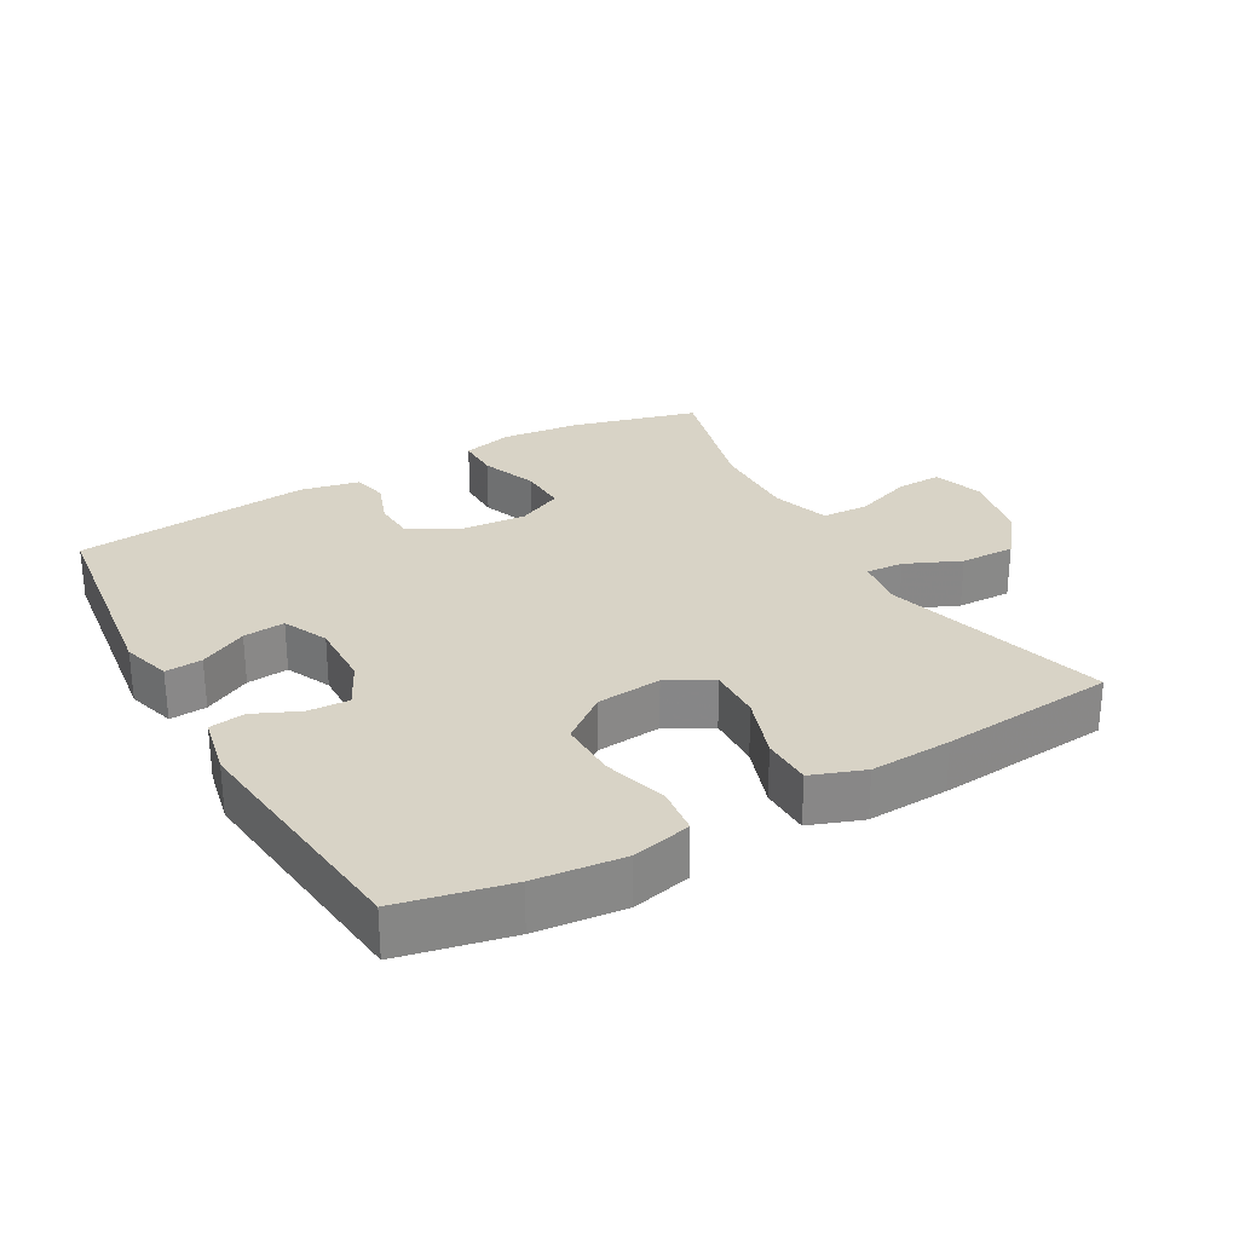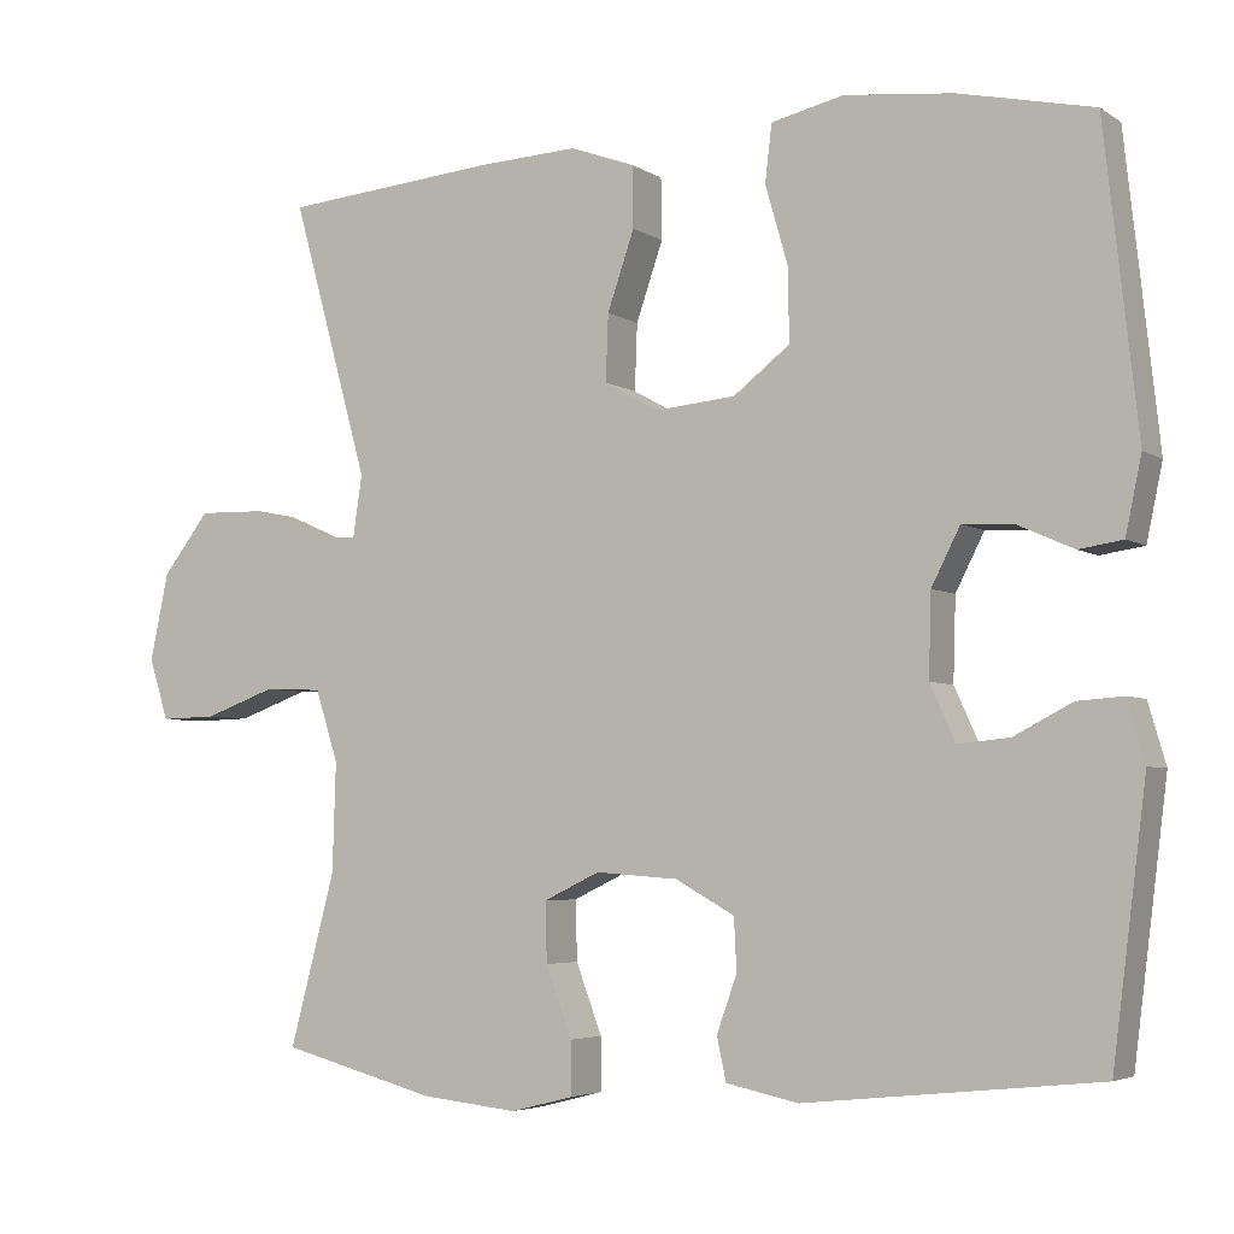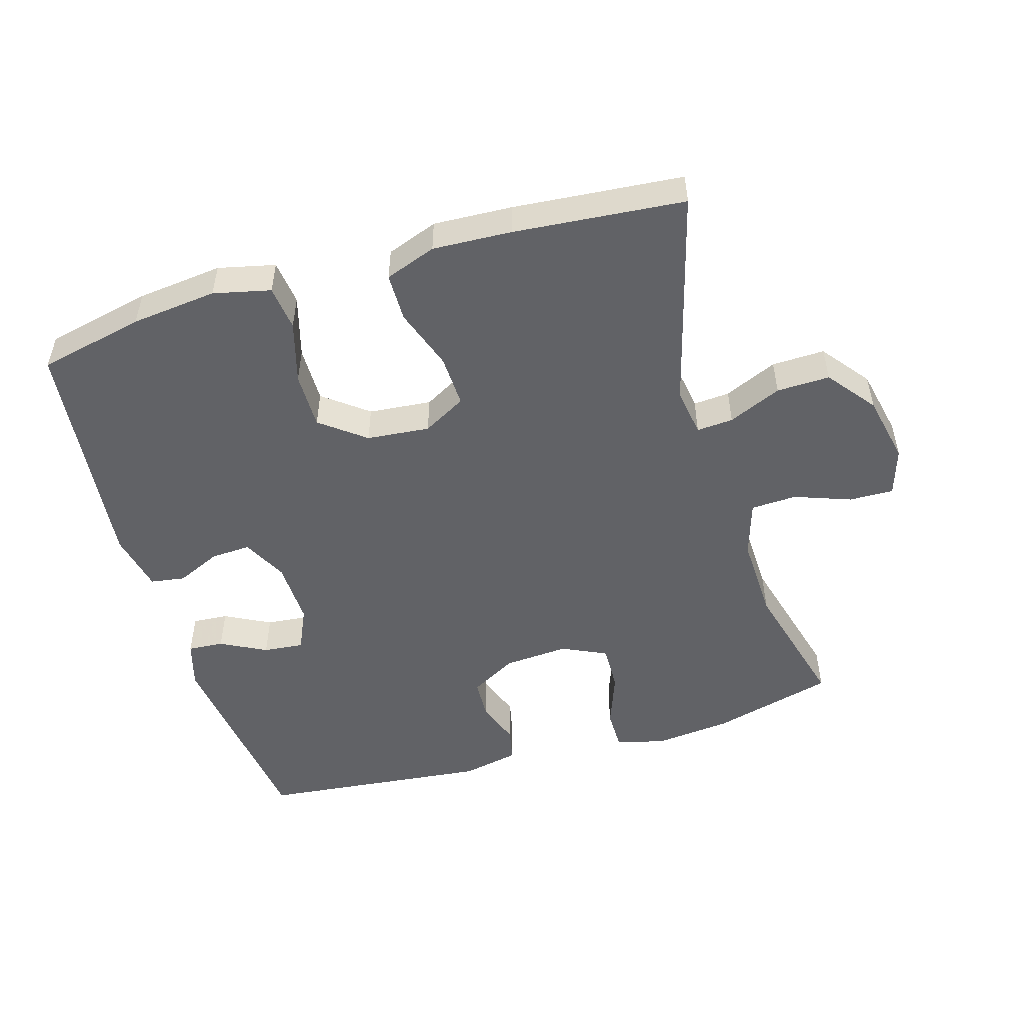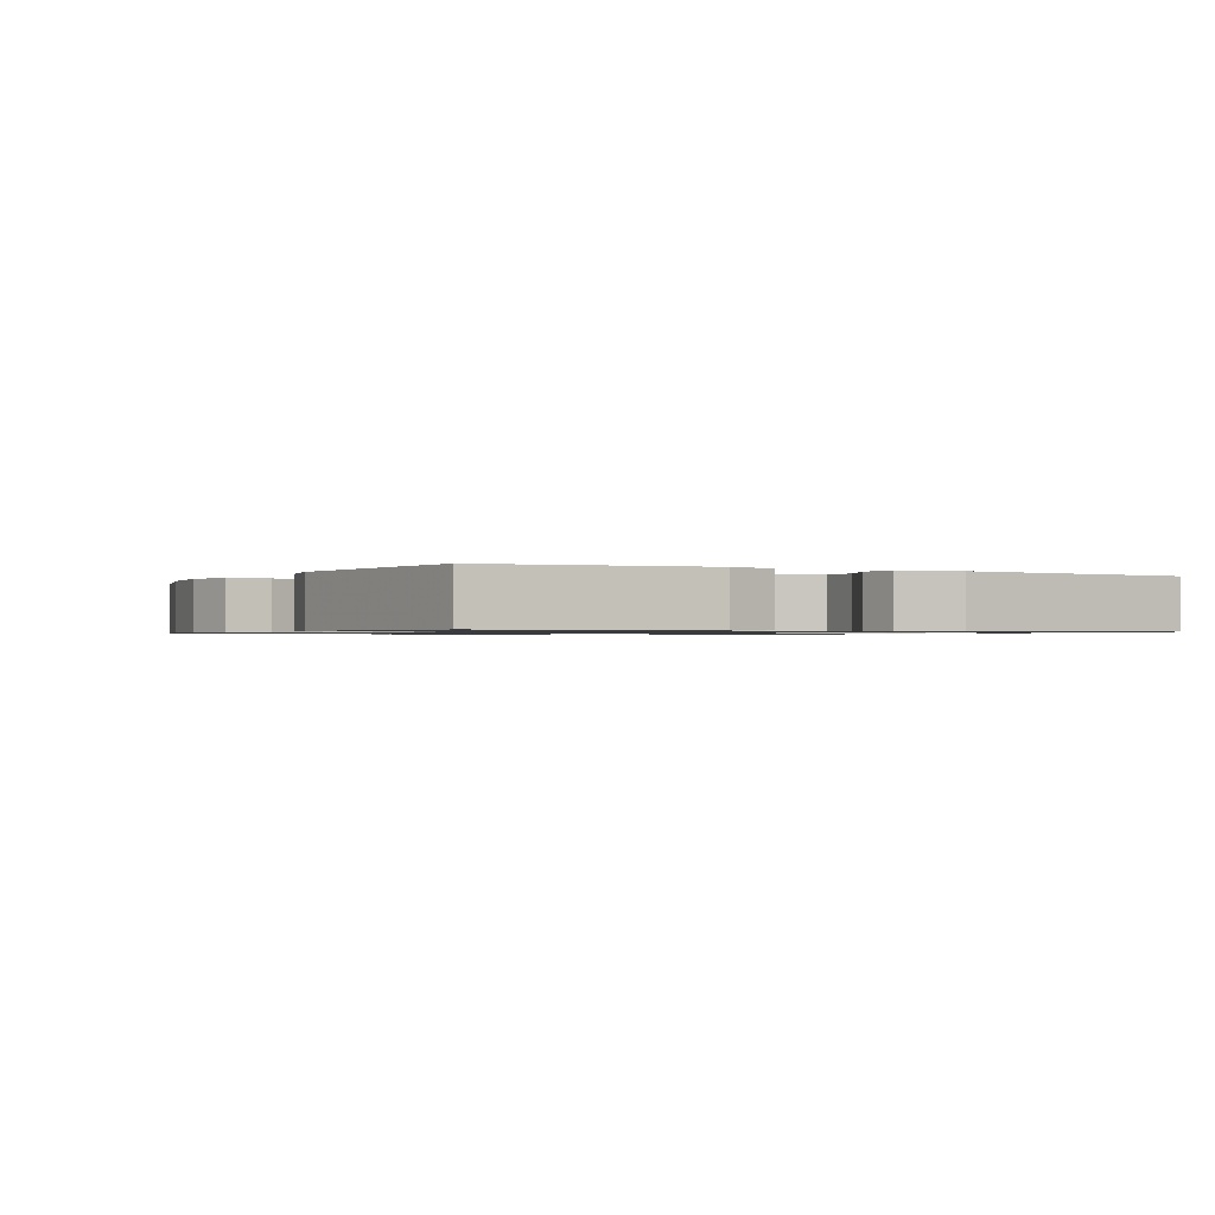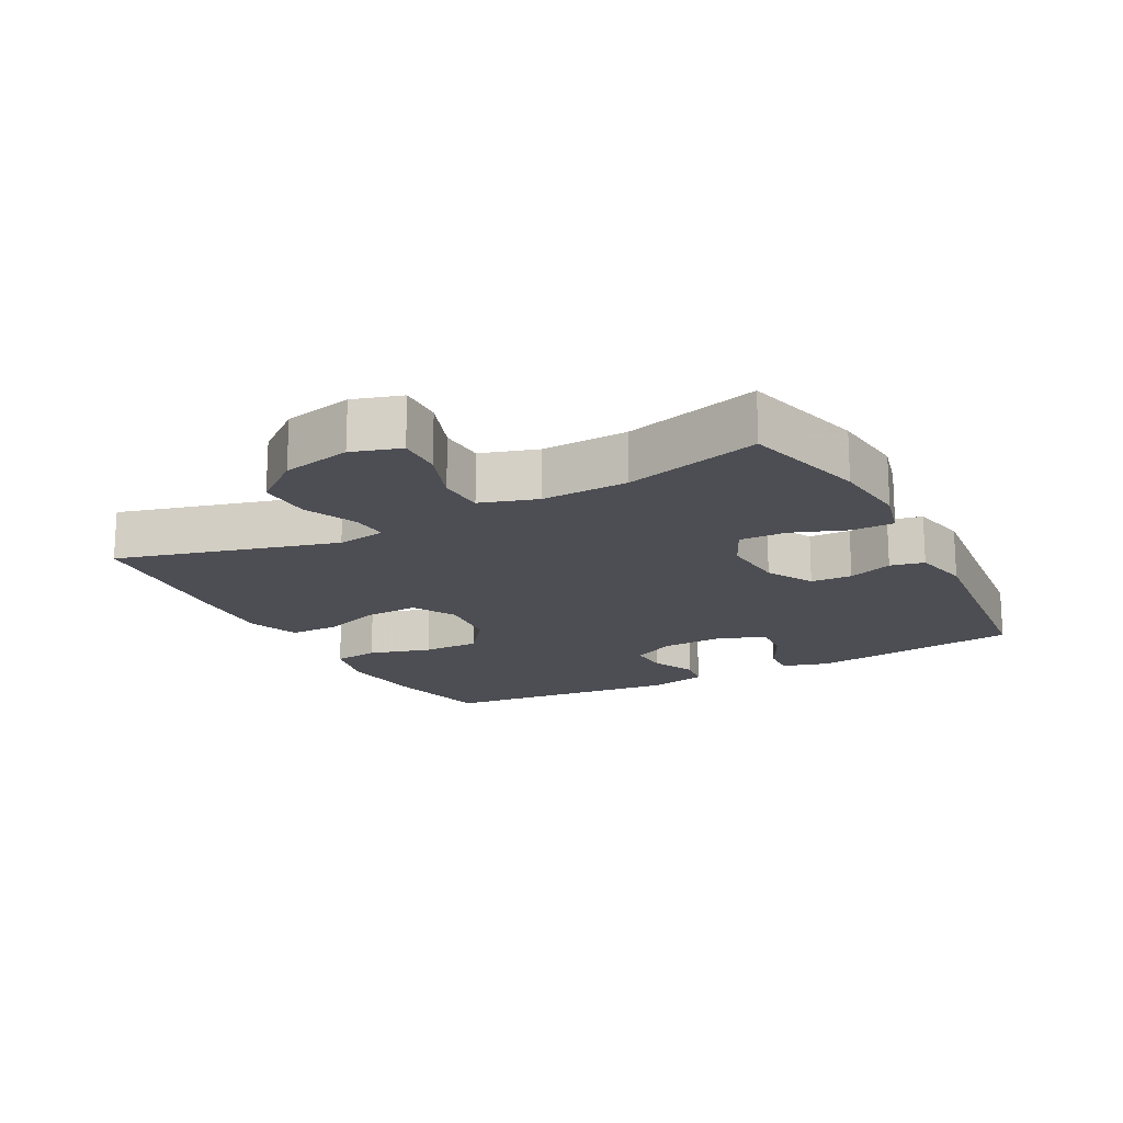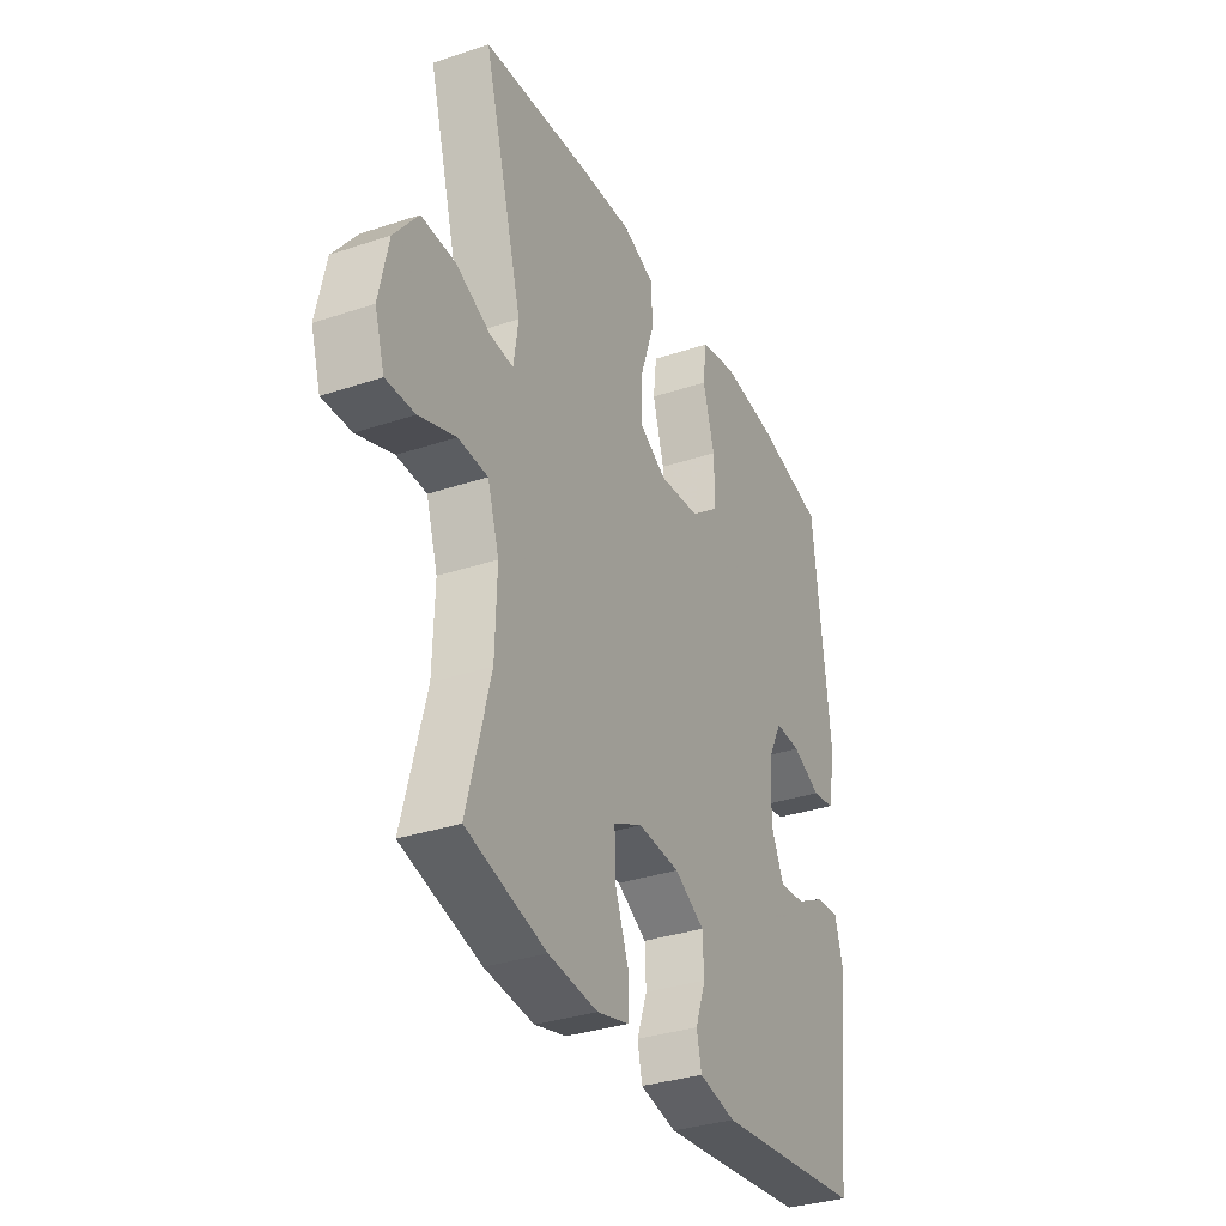
<metadata>
{"format":"obj","ext":"obj","renderer":"f3d","projection":"perspective","resolution":1024,"background":"white","views":[{"elev":27.8,"azim":-29.6,"up":"+Y"},{"elev":-4.4,"azim":-151.8,"up":"+Z"},{"elev":-50.7,"azim":16.6,"up":"+Y"},{"elev":-0.9,"azim":-117.8,"up":"+Y"},{"elev":-17.3,"azim":118.1,"up":"+Y"},{"elev":-33.6,"azim":114.5,"up":"+Z"}]}
</metadata>
<code>
v -0.5 0.07 -0.5
v -0.54 0.07 -0.183
v -0.519 0.07 -0.111
v -0.465 0.07 -0.115
v -0.396 0.07 -0.151
v -0.335 0.07 -0.157
v -0.305 0.07 -0.091
v -0.308 0.07 0.007
v -0.342 0.07 0.074
v -0.402 0.07 0.071
v -0.469 0.07 0.041
v -0.521 0.07 0.049
v -0.54 0.07 0.139
v -0.5 0.07 0.5
v -0.34 0.07 0.535
v -0.211 0.07 0.549
v -0.125 0.07 0.529
v -0.117 0.07 0.461
v -0.144 0.07 0.367
v -0.145 0.07 0.281
v -0.078 0.07 0.229
v 0.017 0.07 0.22
v 0.082 0.07 0.256
v 0.079 0.07 0.335
v 0.047 0.07 0.428
v 0.048 0.07 0.501
v 0.125 0.07 0.529
v 0.244 0.07 0.523
v 0.5 0.07 0.5
v 0.409 0.07 0.171
v 0.42 0.07 0.097
v 0.475 0.07 0.101
v 0.555 0.07 0.136
v 0.635 0.07 0.138
v 0.691 0.07 0.066
v 0.713 0.07 -0.038
v 0.69 0.07 -0.111
v 0.623 0.07 -0.109
v 0.538 0.07 -0.078
v 0.469 0.07 -0.081
v 0.442 0.07 -0.166
v 0.446 0.07 -0.296
v 0.5 0.07 -0.5
v 0.315 0.07 -0.549
v 0.2 0.07 -0.561
v 0.126 0.07 -0.542
v 0.126 0.07 -0.479
v 0.157 0.07 -0.396
v 0.159 0.07 -0.325
v 0.092 0.07 -0.293
v -0.006 0.07 -0.3
v -0.076 0.07 -0.339
v -0.079 0.07 -0.401
v -0.055 0.07 -0.468
v -0.066 0.07 -0.519
v -0.152 0.07 -0.537
v -0.5 0 -0.5
v -0.54 0 -0.183
v -0.519 0 -0.111
v -0.465 0 -0.115
v -0.396 0 -0.151
v -0.335 0 -0.157
v -0.305 0 -0.091
v -0.308 0 0.007
v -0.342 0 0.074
v -0.402 0 0.071
v -0.469 0 0.041
v -0.521 0 0.049
v -0.54 0 0.139
v -0.5 0 0.5
v -0.34 0 0.535
v -0.211 0 0.549
v -0.125 0 0.529
v -0.117 0 0.461
v -0.144 0 0.367
v -0.145 0 0.281
v -0.078 0 0.229
v 0.017 0 0.22
v 0.082 0 0.256
v 0.079 0 0.335
v 0.047 0 0.428
v 0.048 0 0.501
v 0.125 0 0.529
v 0.244 0 0.523
v 0.5 0 0.5
v 0.409 0 0.171
v 0.42 0 0.097
v 0.475 0 0.101
v 0.555 0 0.136
v 0.635 0 0.138
v 0.691 0 0.066
v 0.713 0 -0.038
v 0.69 0 -0.111
v 0.623 0 -0.109
v 0.538 0 -0.078
v 0.469 0 -0.081
v 0.442 0 -0.166
v 0.446 0 -0.296
v 0.5 0 -0.5
v 0.315 0 -0.549
v 0.2 0 -0.561
v 0.126 0 -0.542
v 0.126 0 -0.479
v 0.157 0 -0.396
v 0.159 0 -0.325
v 0.092 0 -0.293
v -0.006 0 -0.3
v -0.076 0 -0.339
v -0.079 0 -0.401
v -0.055 0 -0.468
v -0.066 0 -0.519
v -0.152 0 -0.537
f 53 54 55 56
f 52 53 56 1
f 51 52 1 2
f 50 51 2
f 45 46 47 48
f 45 48 49
f 42 43 44 45
f 41 42 45 49
f 40 41 49 50
f 36 37 38 39
f 36 39 40
f 35 36 40
f 32 33 34 35
f 31 32 35 40
f 27 28 29 30
f 27 30 31
f 24 25 26 27
f 23 24 27 31
f 22 23 31 40
f 16 17 18 19
f 16 19 20
f 15 16 20
f 14 15 20
f 13 14 20 21
f 10 11 12 13
f 9 10 13 21
f 2 3 4 5
f 2 5 6
f 50 2 6
f 40 50 6 7
f 22 40 7 8
f 8 9 21 22
f 112 111 110 109
f 57 112 109 108
f 58 57 108 107
f 58 107 106
f 104 103 102 101
f 105 104 101
f 101 100 99 98
f 105 101 98 97
f 106 105 97 96
f 95 94 93 92
f 96 95 92
f 96 92 91
f 91 90 89 88
f 96 91 88 87
f 86 85 84 83
f 87 86 83
f 83 82 81 80
f 87 83 80 79
f 96 87 79 78
f 75 74 73 72
f 76 75 72
f 76 72 71
f 76 71 70
f 77 76 70 69
f 69 68 67 66
f 77 69 66 65
f 61 60 59 58
f 62 61 58
f 62 58 106
f 63 62 106 96
f 64 63 96 78
f 78 77 65 64
f 1 57 58 2
f 2 58 59 3
f 3 59 60 4
f 4 60 61 5
f 5 61 62 6
f 6 62 63 7
f 7 63 64 8
f 8 64 65 9
f 9 65 66 10
f 10 66 67 11
f 11 67 68 12
f 12 68 69 13
f 13 69 70 14
f 14 70 71 15
f 15 71 72 16
f 16 72 73 17
f 17 73 74 18
f 18 74 75 19
f 19 75 76 20
f 20 76 77 21
f 21 77 78 22
f 22 78 79 23
f 23 79 80 24
f 24 80 81 25
f 25 81 82 26
f 26 82 83 27
f 27 83 84 28
f 28 84 85 29
f 29 85 86 30
f 30 86 87 31
f 31 87 88 32
f 32 88 89 33
f 33 89 90 34
f 34 90 91 35
f 35 91 92 36
f 36 92 93 37
f 37 93 94 38
f 38 94 95 39
f 39 95 96 40
f 40 96 97 41
f 41 97 98 42
f 42 98 99 43
f 43 99 100 44
f 44 100 101 45
f 45 101 102 46
f 46 102 103 47
f 47 103 104 48
f 48 104 105 49
f 49 105 106 50
f 50 106 107 51
f 51 107 108 52
f 52 108 109 53
f 53 109 110 54
f 54 110 111 55
f 55 111 112 56
f 56 112 57 1

</code>
